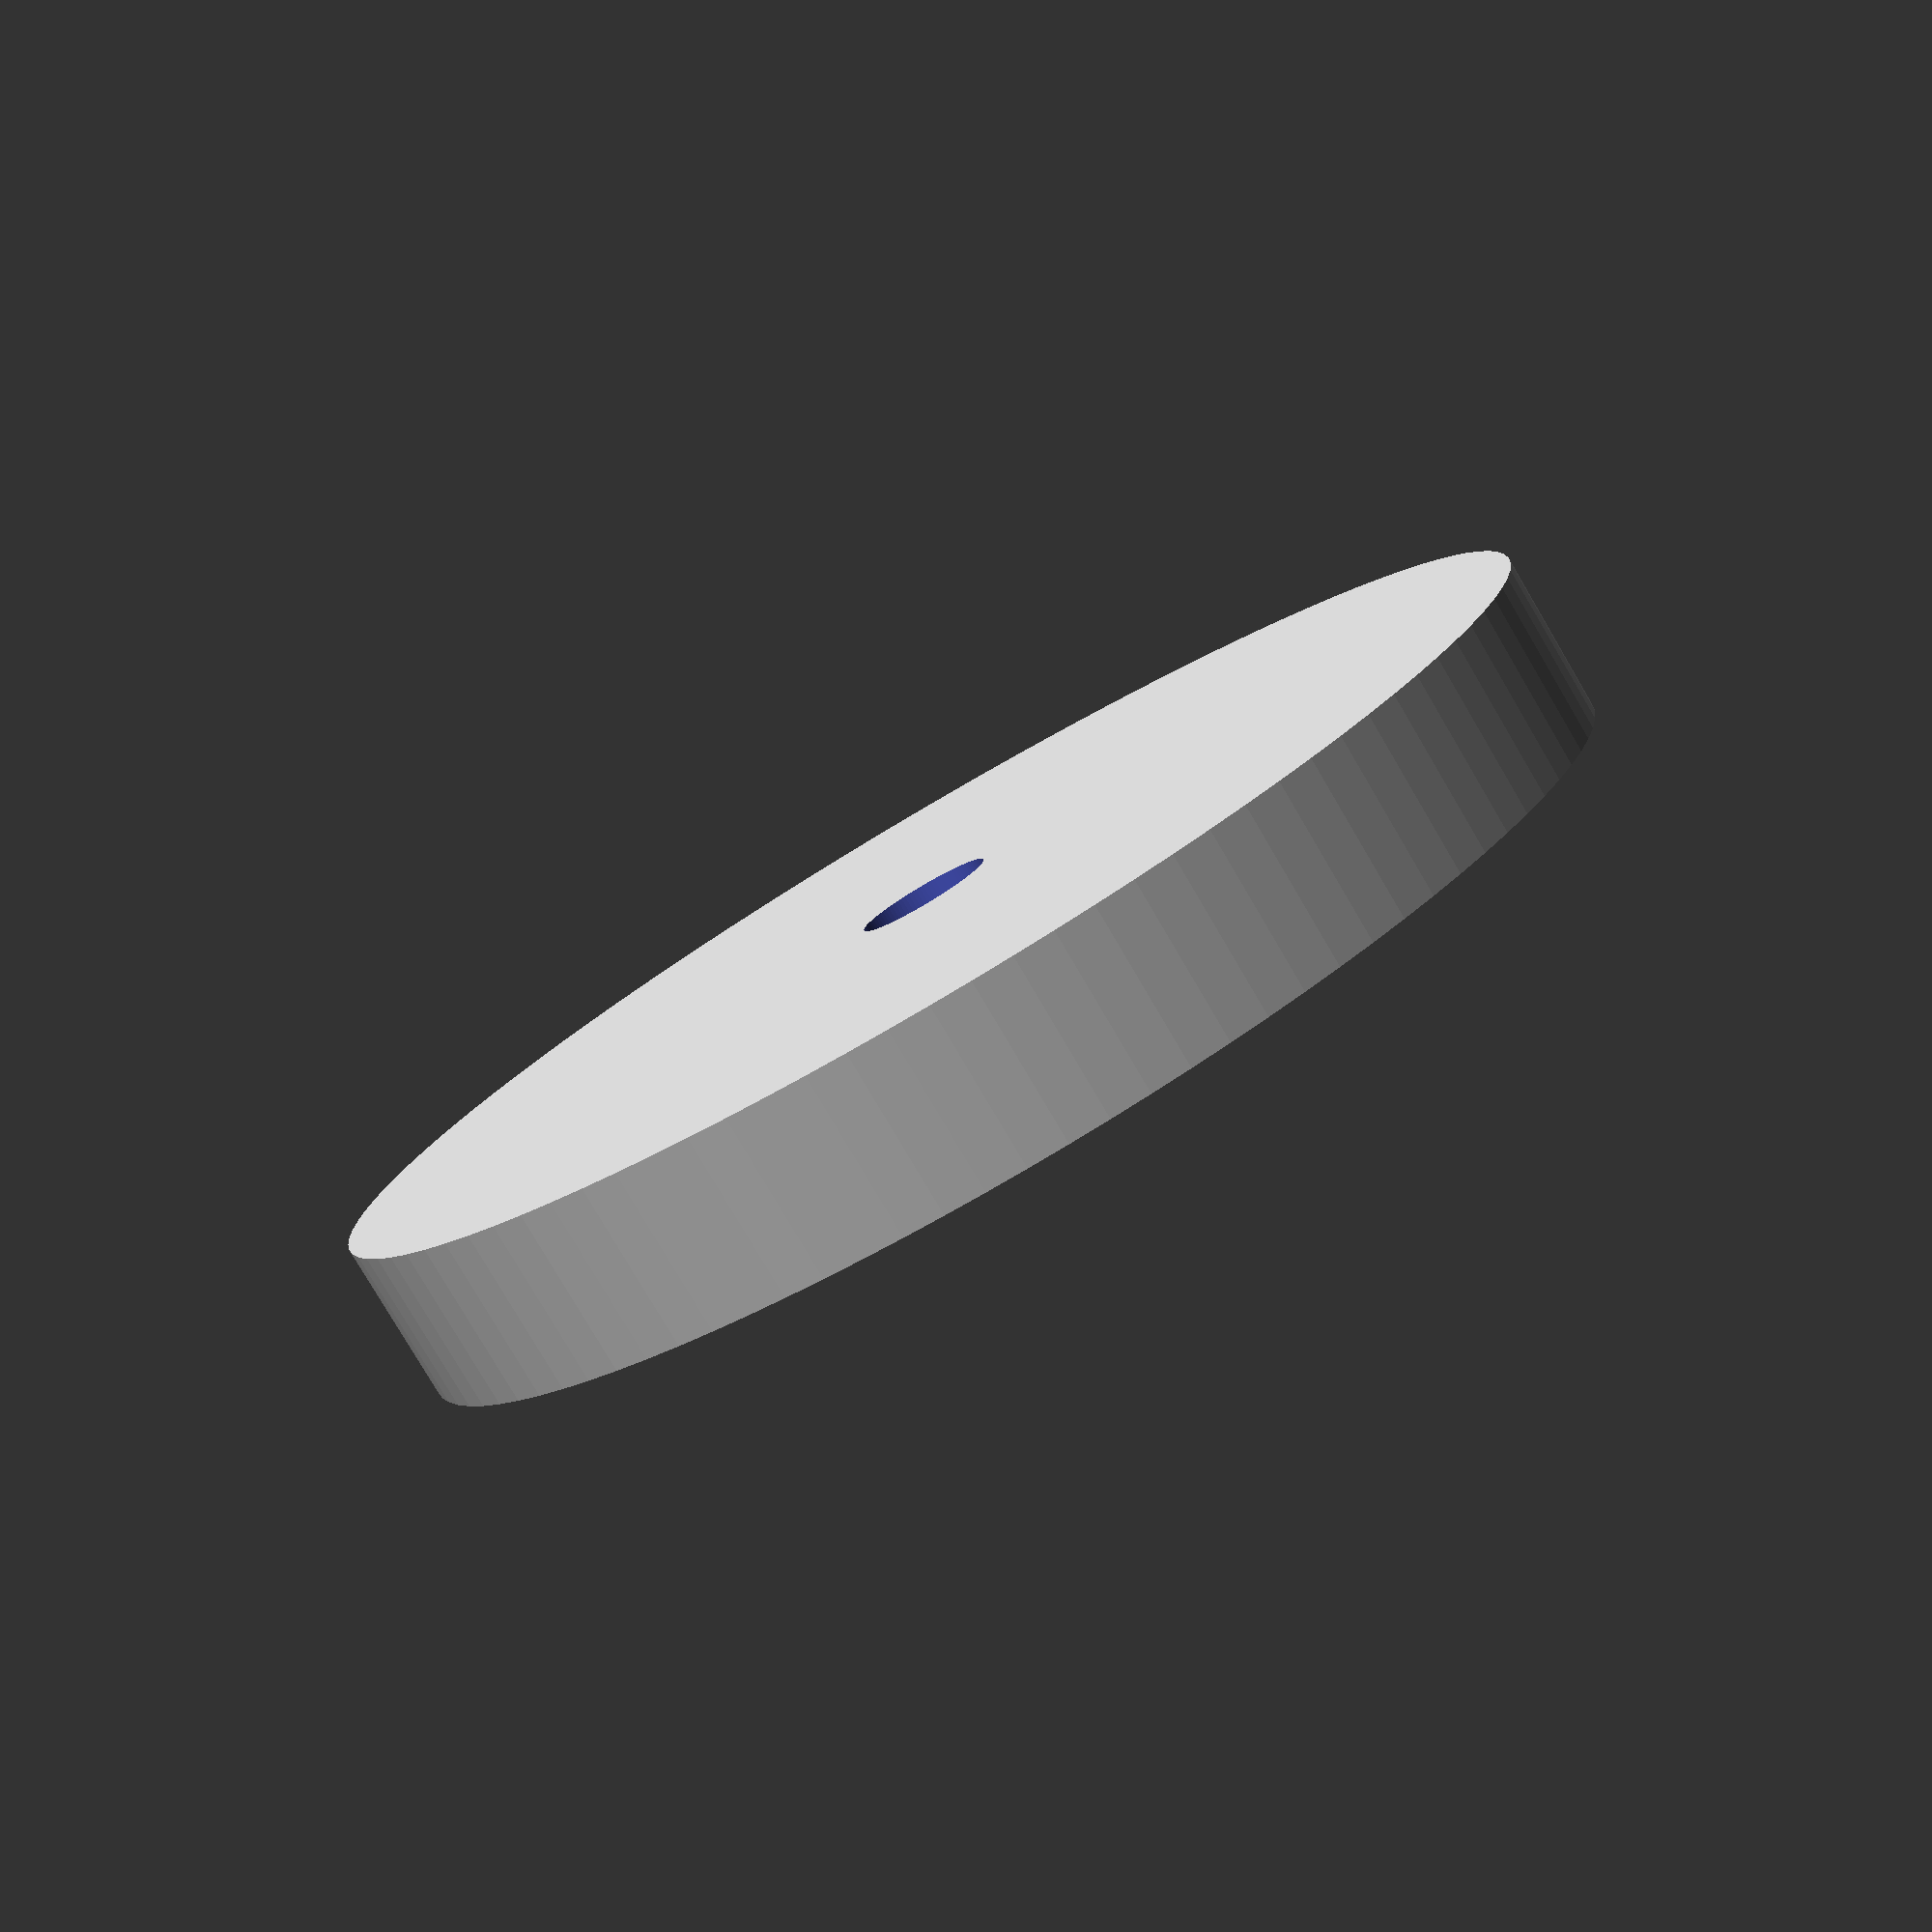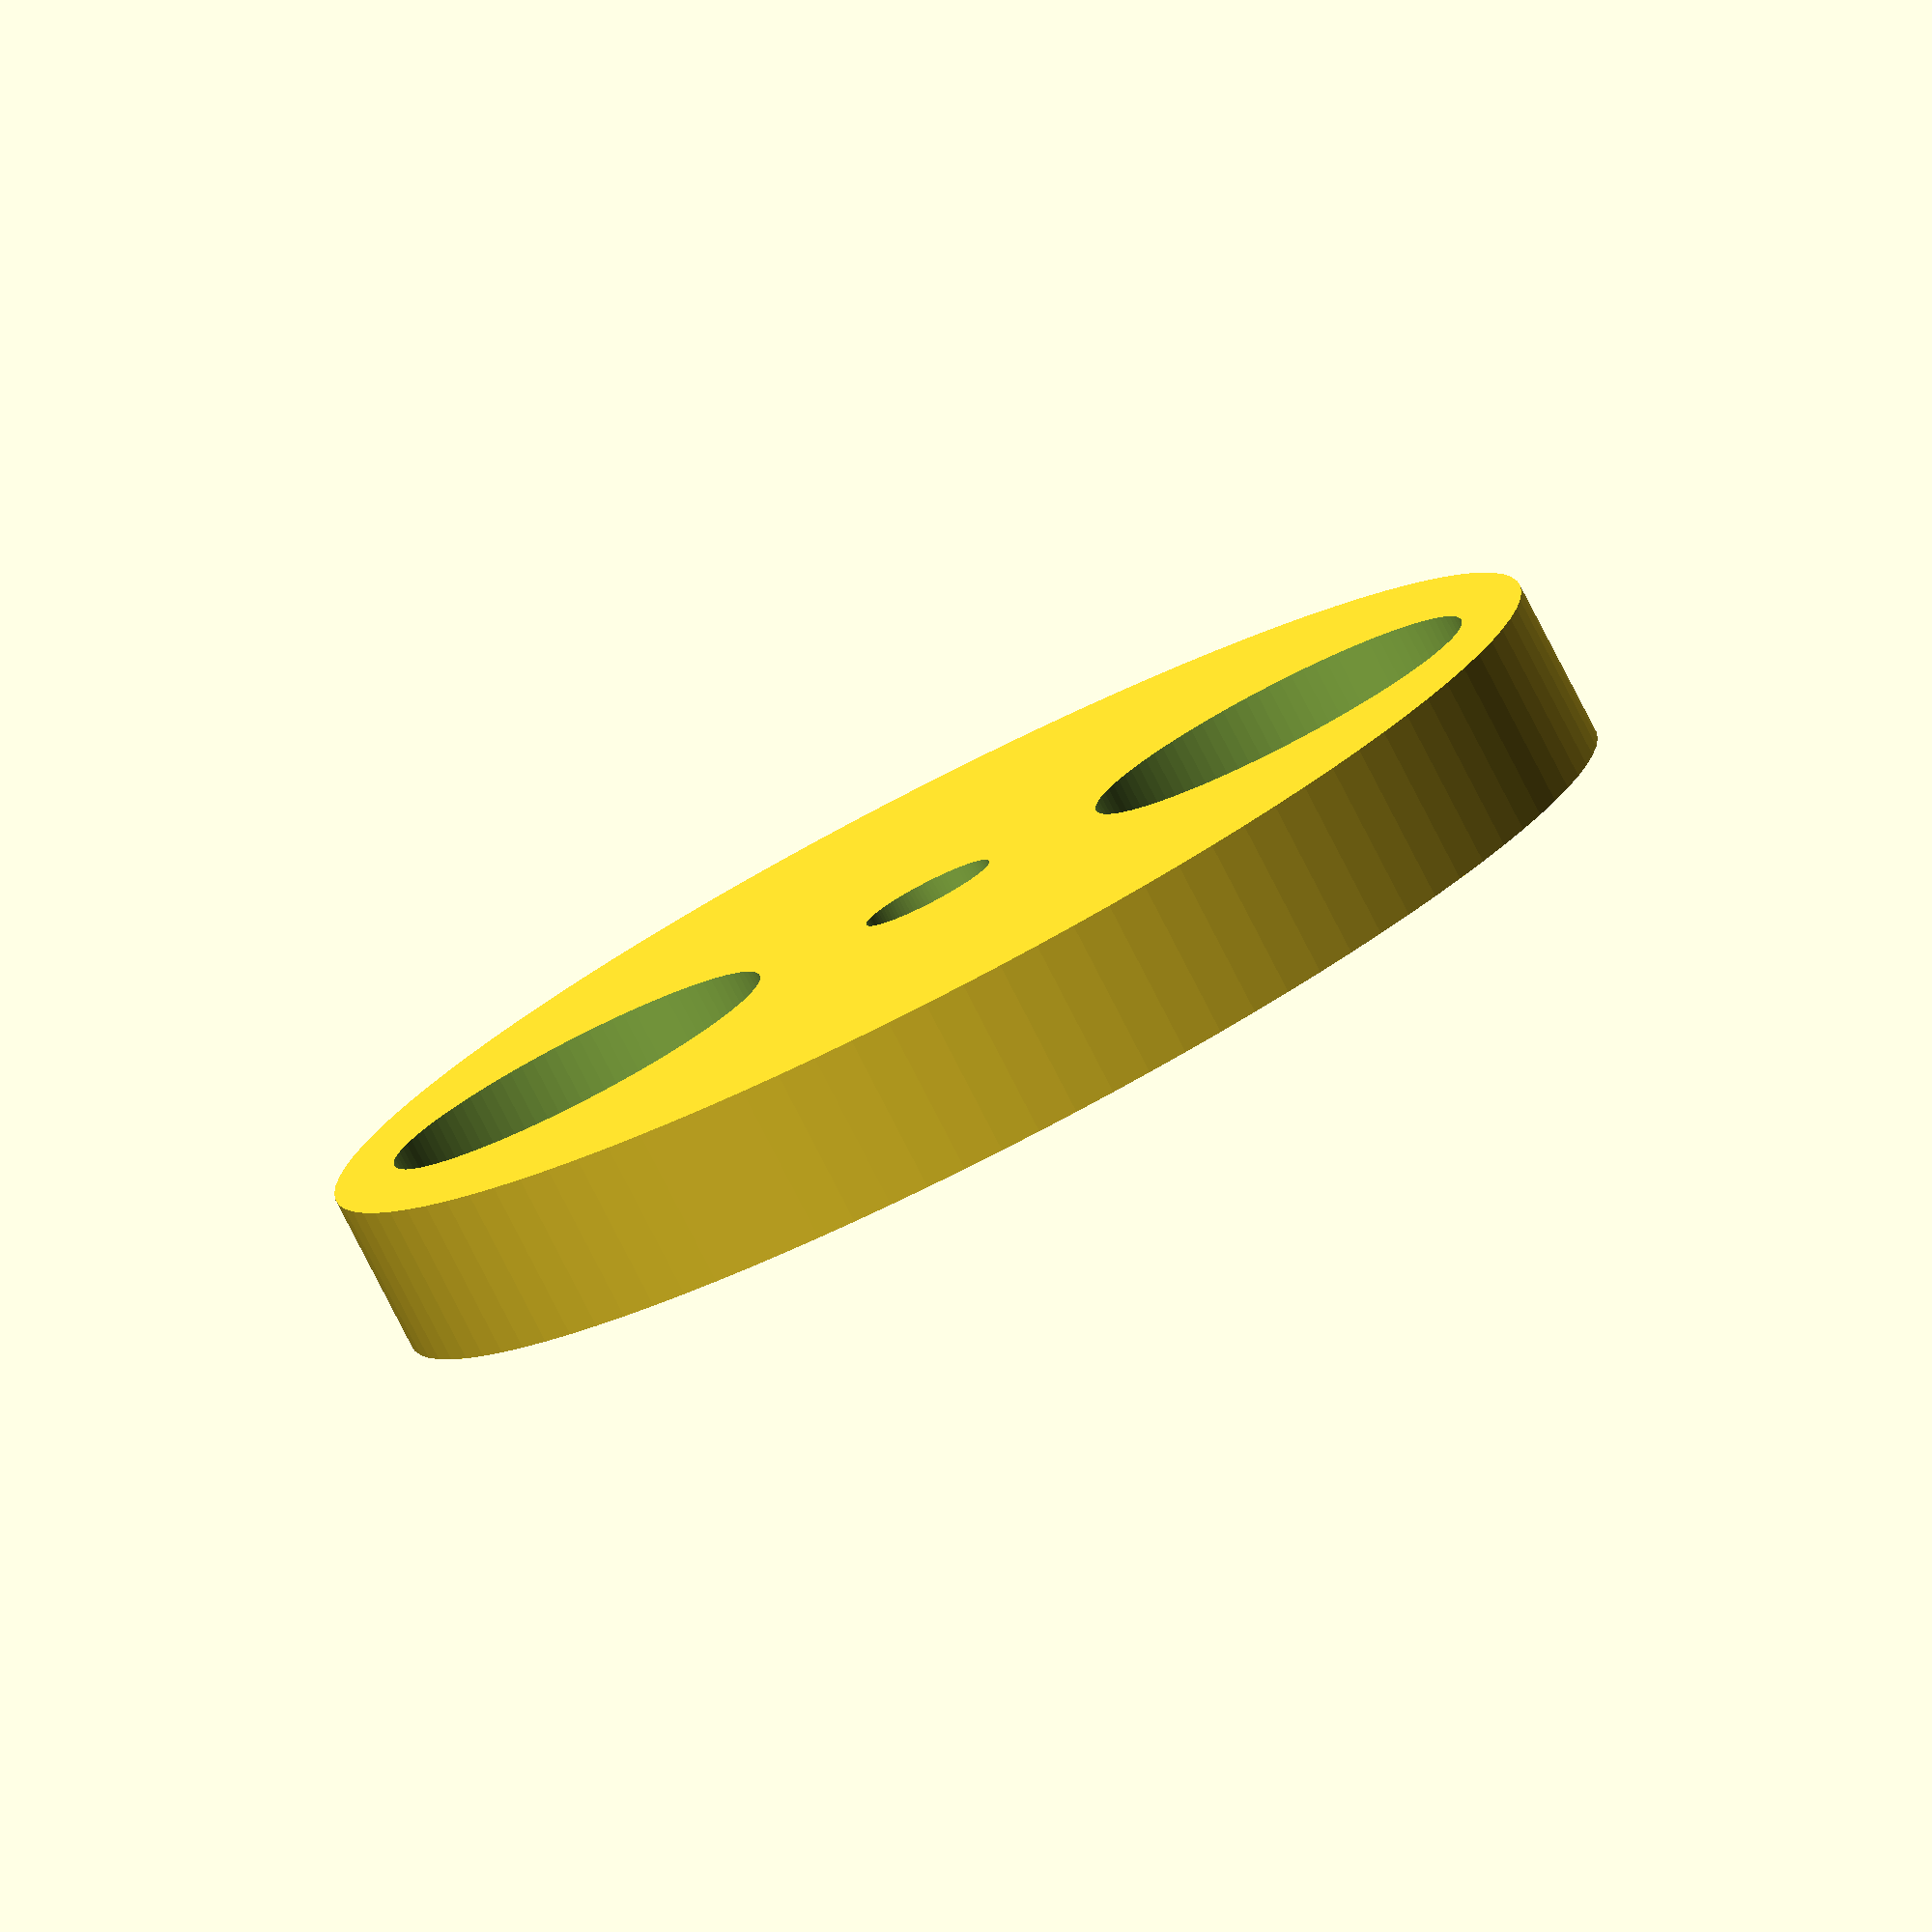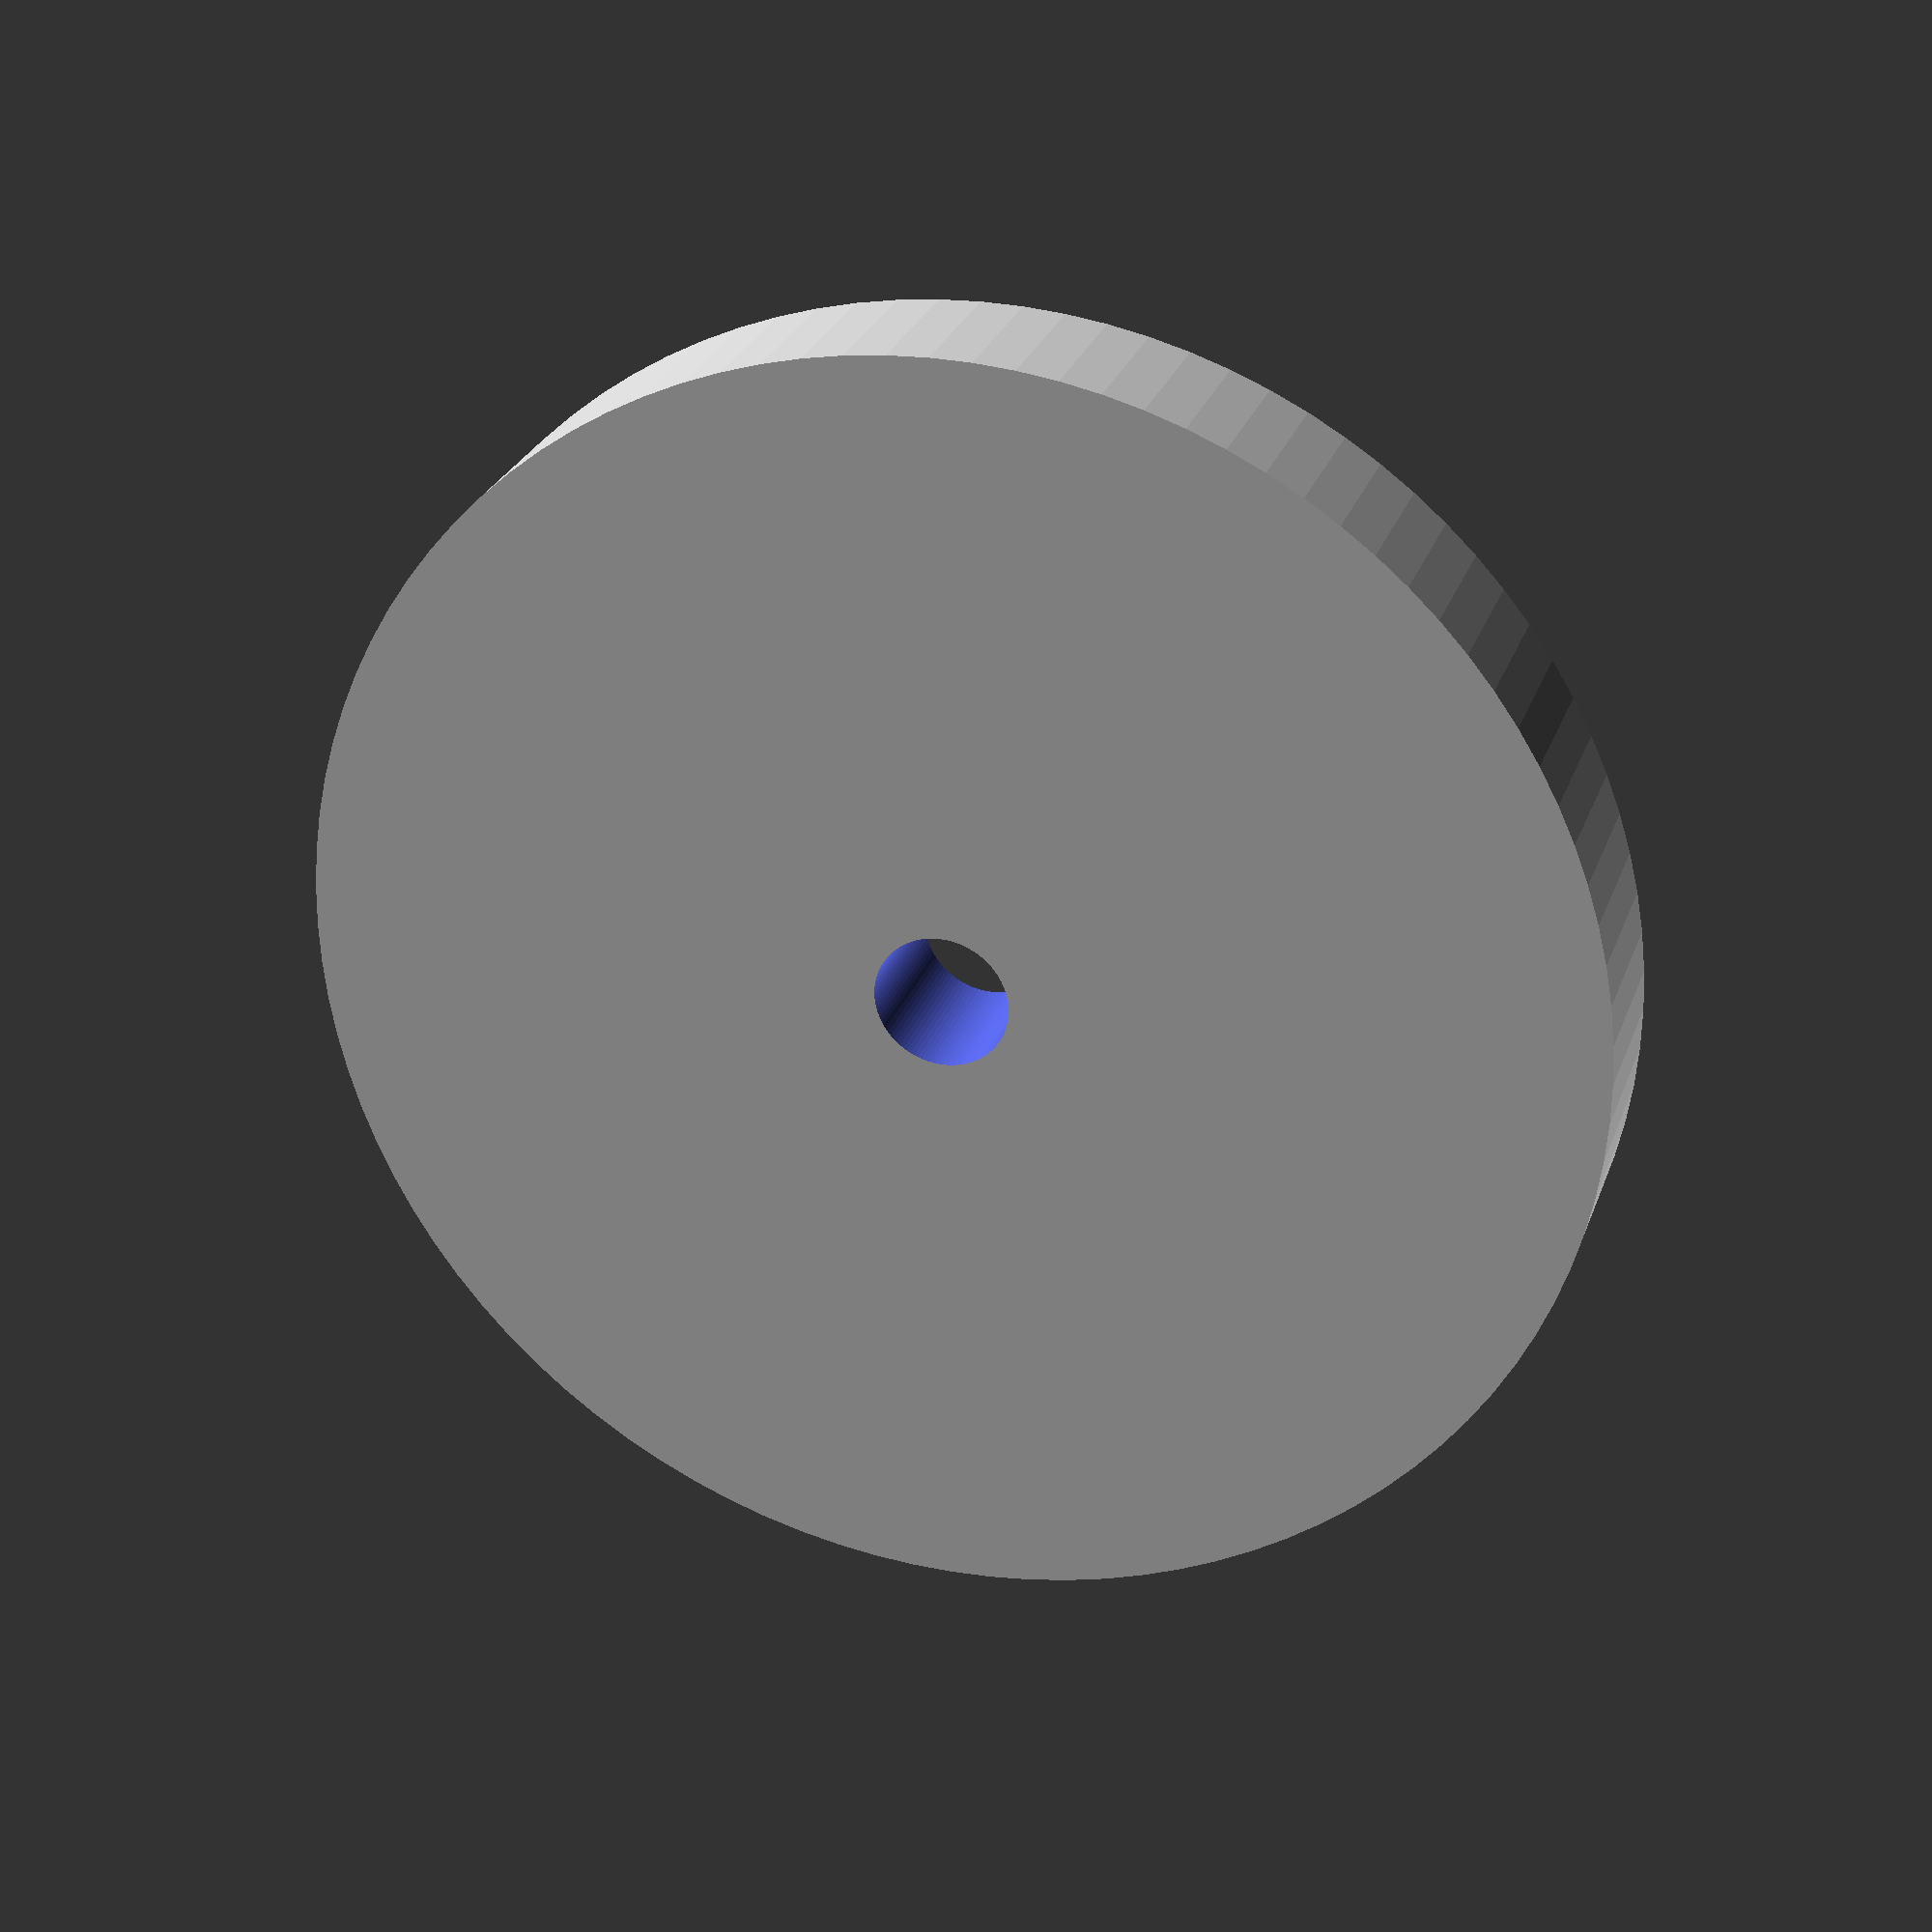
<openscad>
$fn=100;

plate_width = 40;
plate_height = 5;

magnet_slot_width = 12.35;
magnet_slot_height = 3;
magnet_slot_edge = 2;

pin = 4.15;

difference() {
    cylinder(h=plate_height, r=plate_width/2);
    translate([plate_width/2-magnet_slot_width/2-magnet_slot_edge,0,plate_height-magnet_slot_height]) cylinder(h=magnet_slot_height+1, r=magnet_slot_width/2);
    translate([-(plate_width/2-magnet_slot_width/2-magnet_slot_edge),0,plate_height-magnet_slot_height]) cylinder(h=magnet_slot_height+1, r=magnet_slot_width/2);
    translate([0,0,-1]) cylinder(h=plate_height+2, r=pin/2);
}

</openscad>
<views>
elev=80.4 azim=325.1 roll=210.5 proj=p view=solid
elev=260.5 azim=0.2 roll=152.8 proj=o view=solid
elev=153.4 azim=130.5 roll=343.0 proj=p view=solid
</views>
